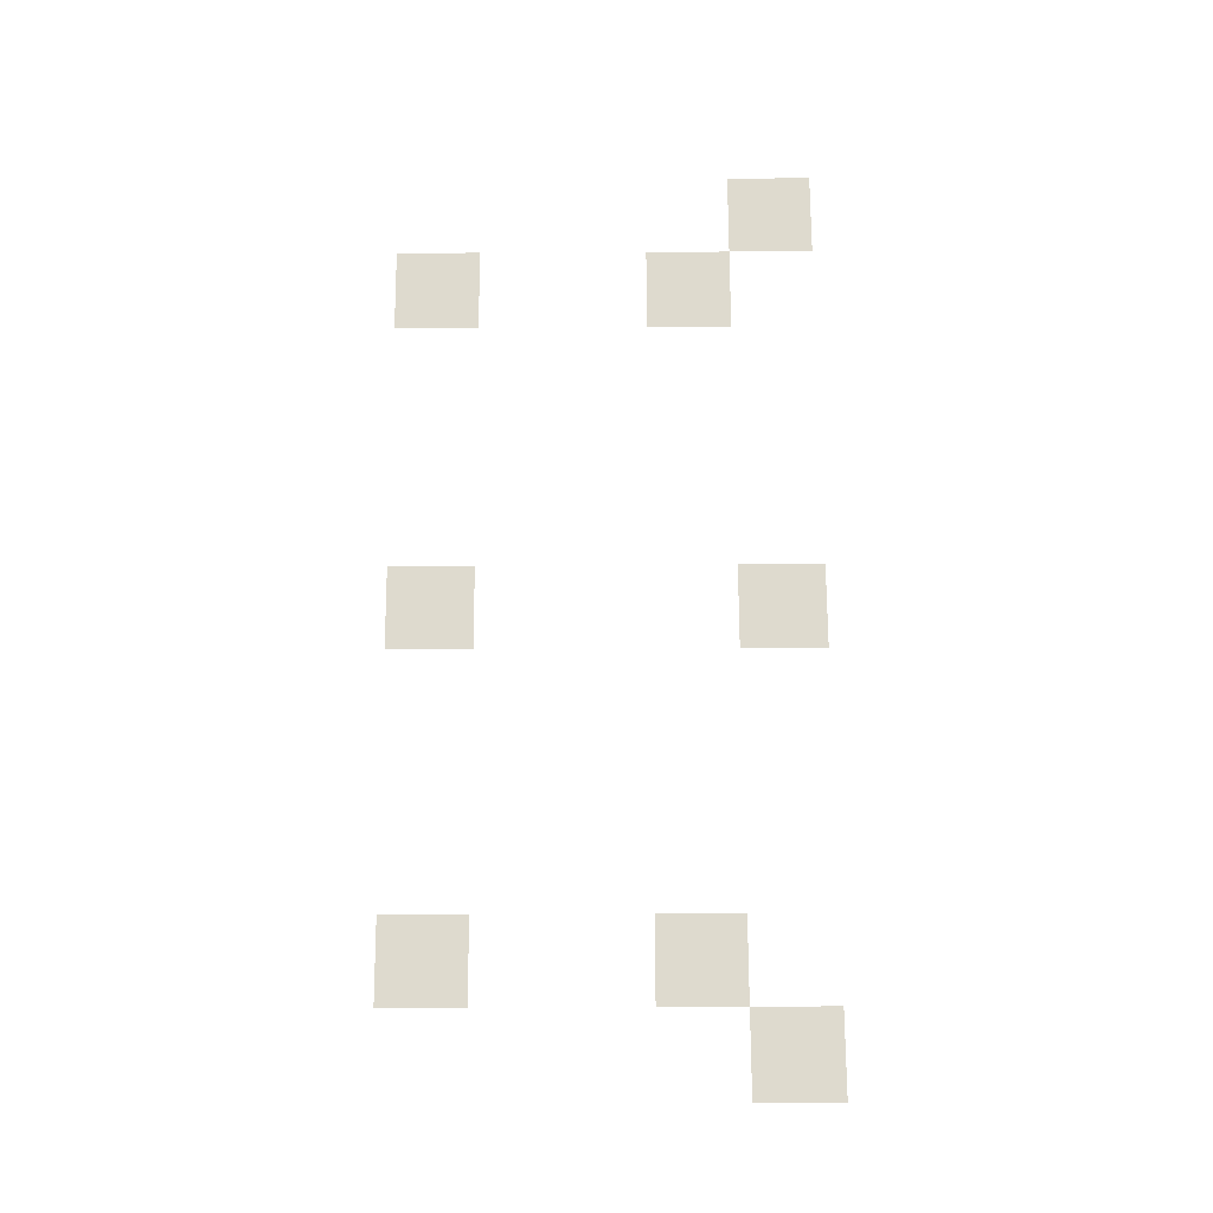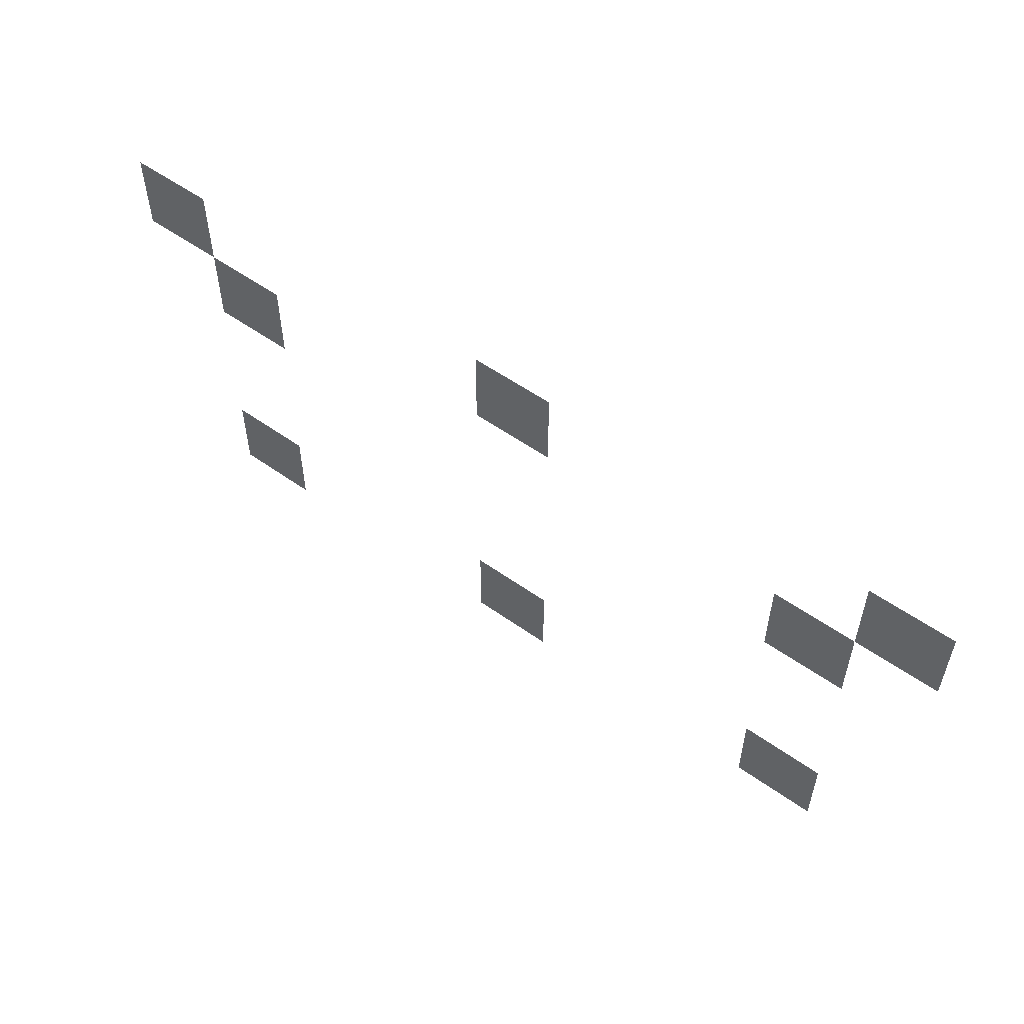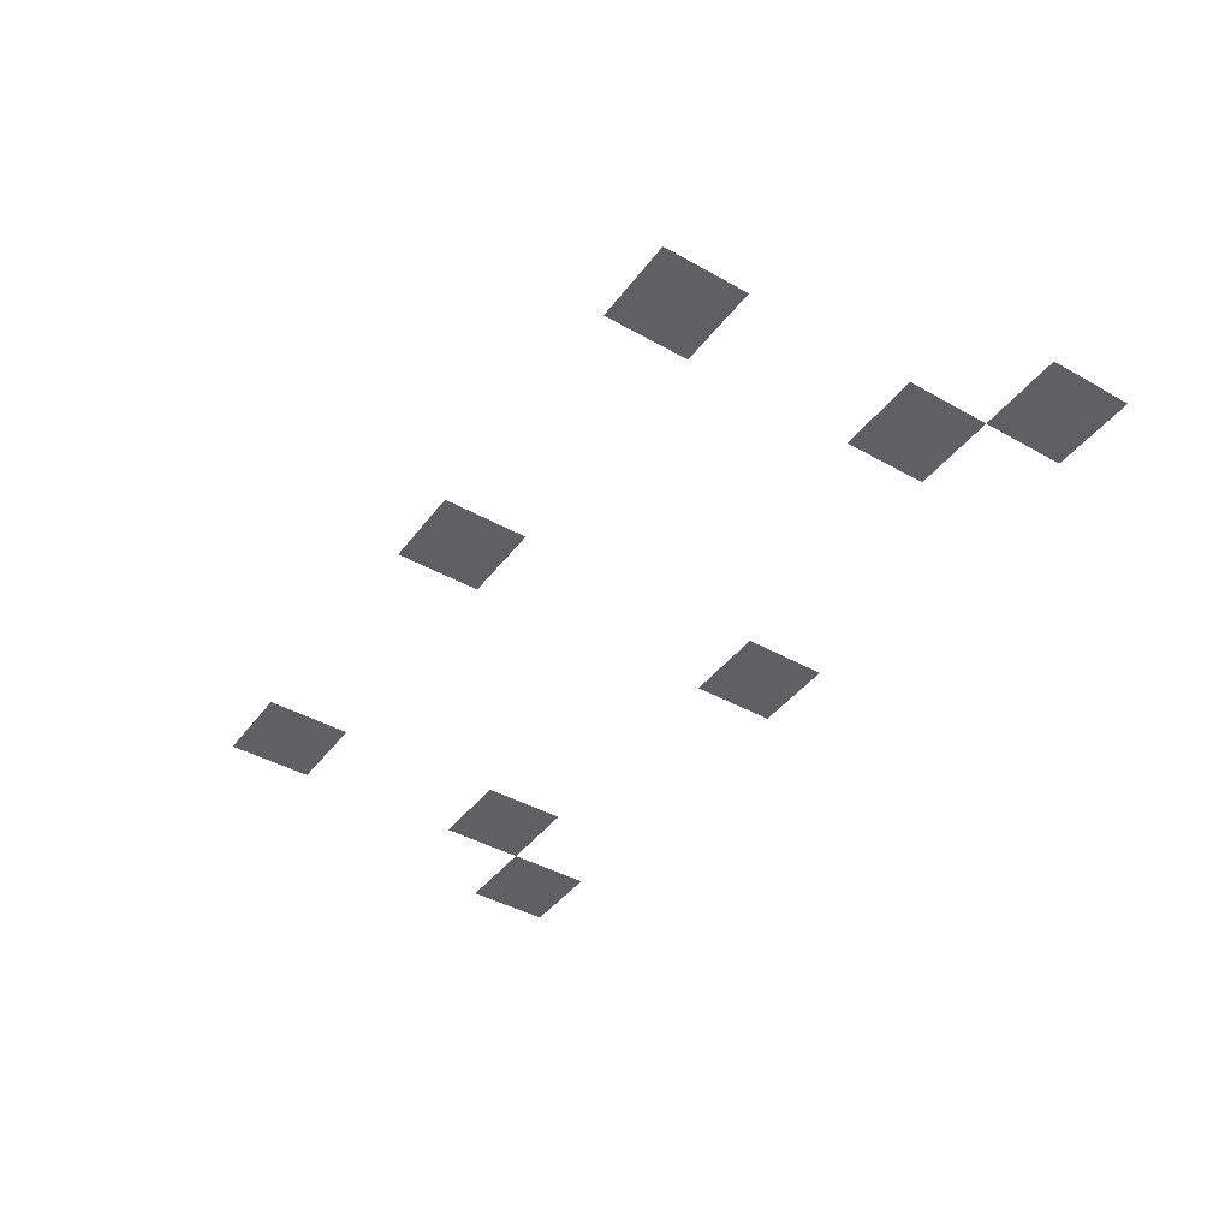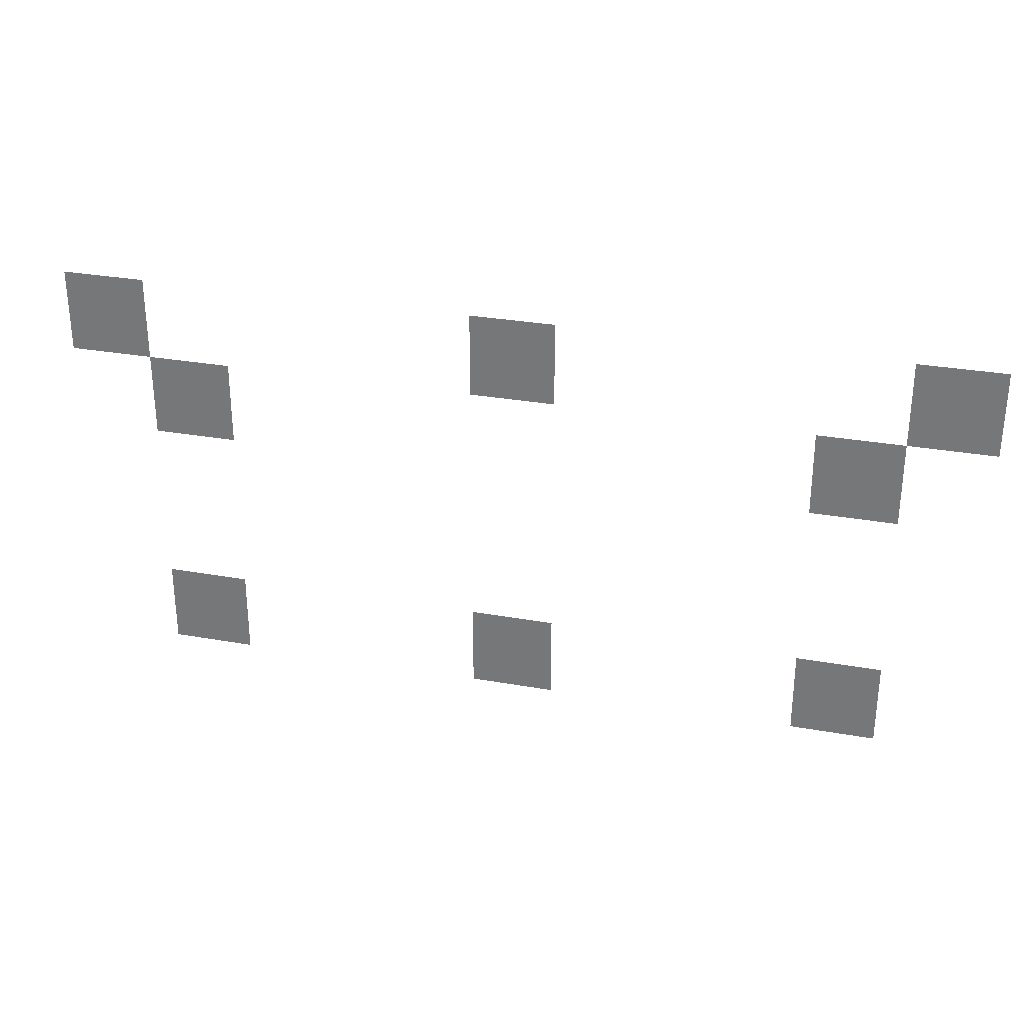
<metadata>
{"format":"obj","ext":"obj","renderer":"f3d","projection":"perspective","resolution":1024,"background":"white","views":[{"elev":71.3,"azim":89.7,"up":"+Z"},{"elev":55.2,"azim":36.9,"up":"+Y"},{"elev":-42.3,"azim":56.0,"up":"+Z"},{"elev":30.1,"azim":-165.4,"up":"+Y"}]}
</metadata>
<code>
v -192 -32 0
v -208 -32 0
v -208 -16 0
v -192 -16 0
v -112 -32 0
v -128 -32 0
v -128 -16 0
v -112 -16 0
v -32 -32 0
v -48 -32 0
v -48 -16 0
v -32 -16 0
v -176 -48 0
v -192 -48 0
v -192 -32 0
v -176 -32 0
v -48 -48 0
v -64 -48 0
v -64 -32 0
v -48 -32 0
v -176 -96 0
v -192 -96 0
v -192 -80 0
v -176 -80 0
v -112 -96 0
v -128 -96 0
v -128 -80 0
v -112 -80 0
v -48 -96 0
v -64 -96 0
v -64 -80 0
v -48 -80 0
g dininghall_mesh_0003
f 1 2 3 4
f 5 6 7 8
f 9 10 11 12
f 13 14 15 16
f 17 18 19 20
f 21 22 23 24
f 25 26 27 28
f 29 30 31 32

</code>
